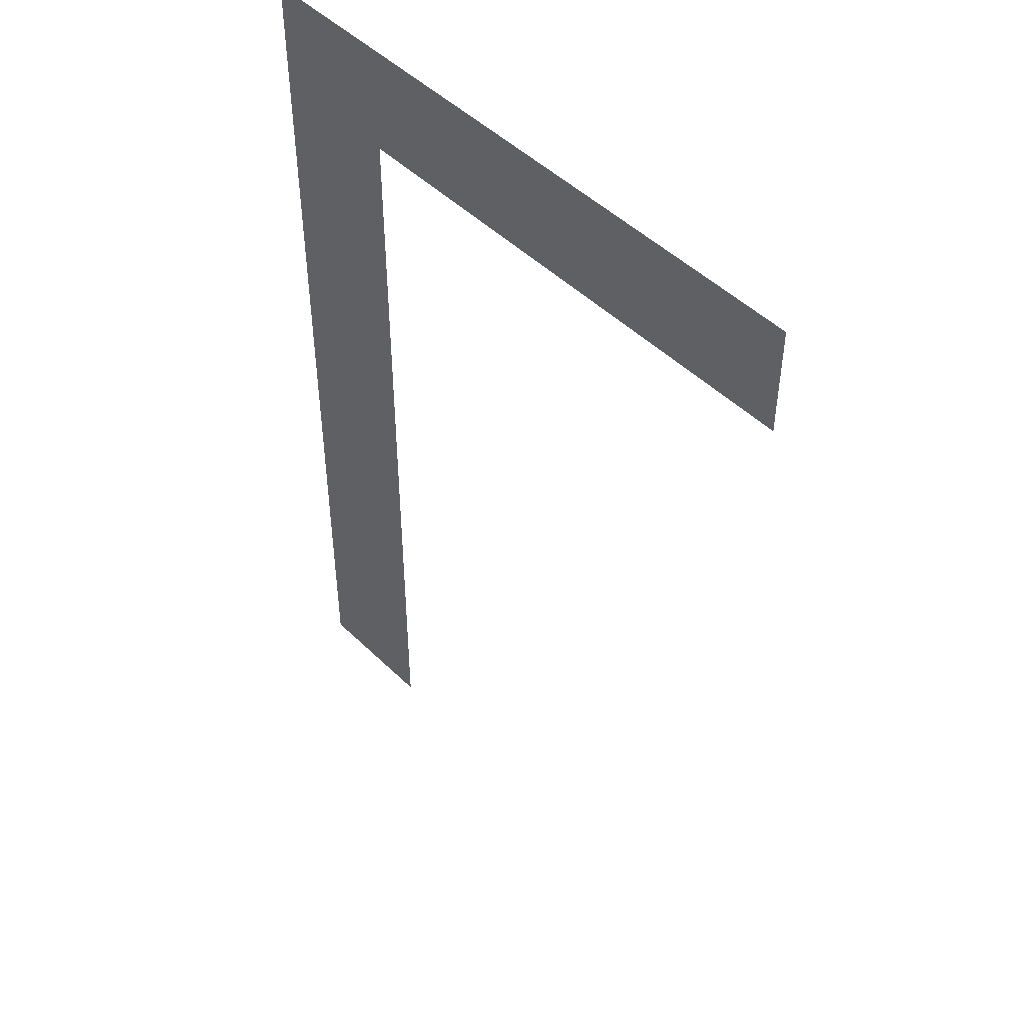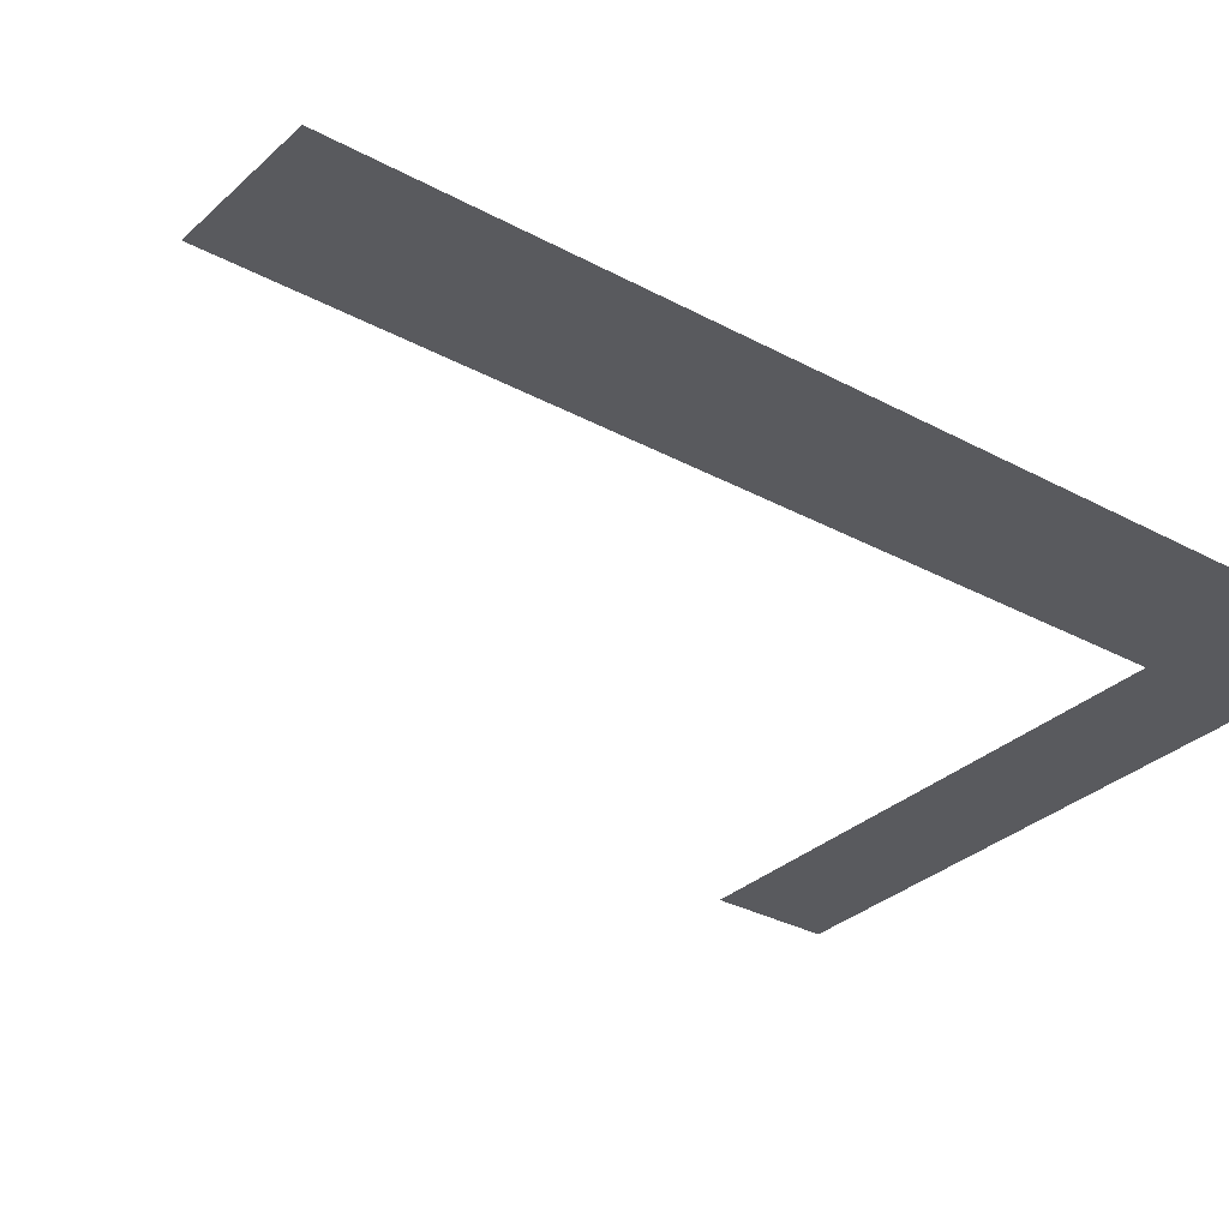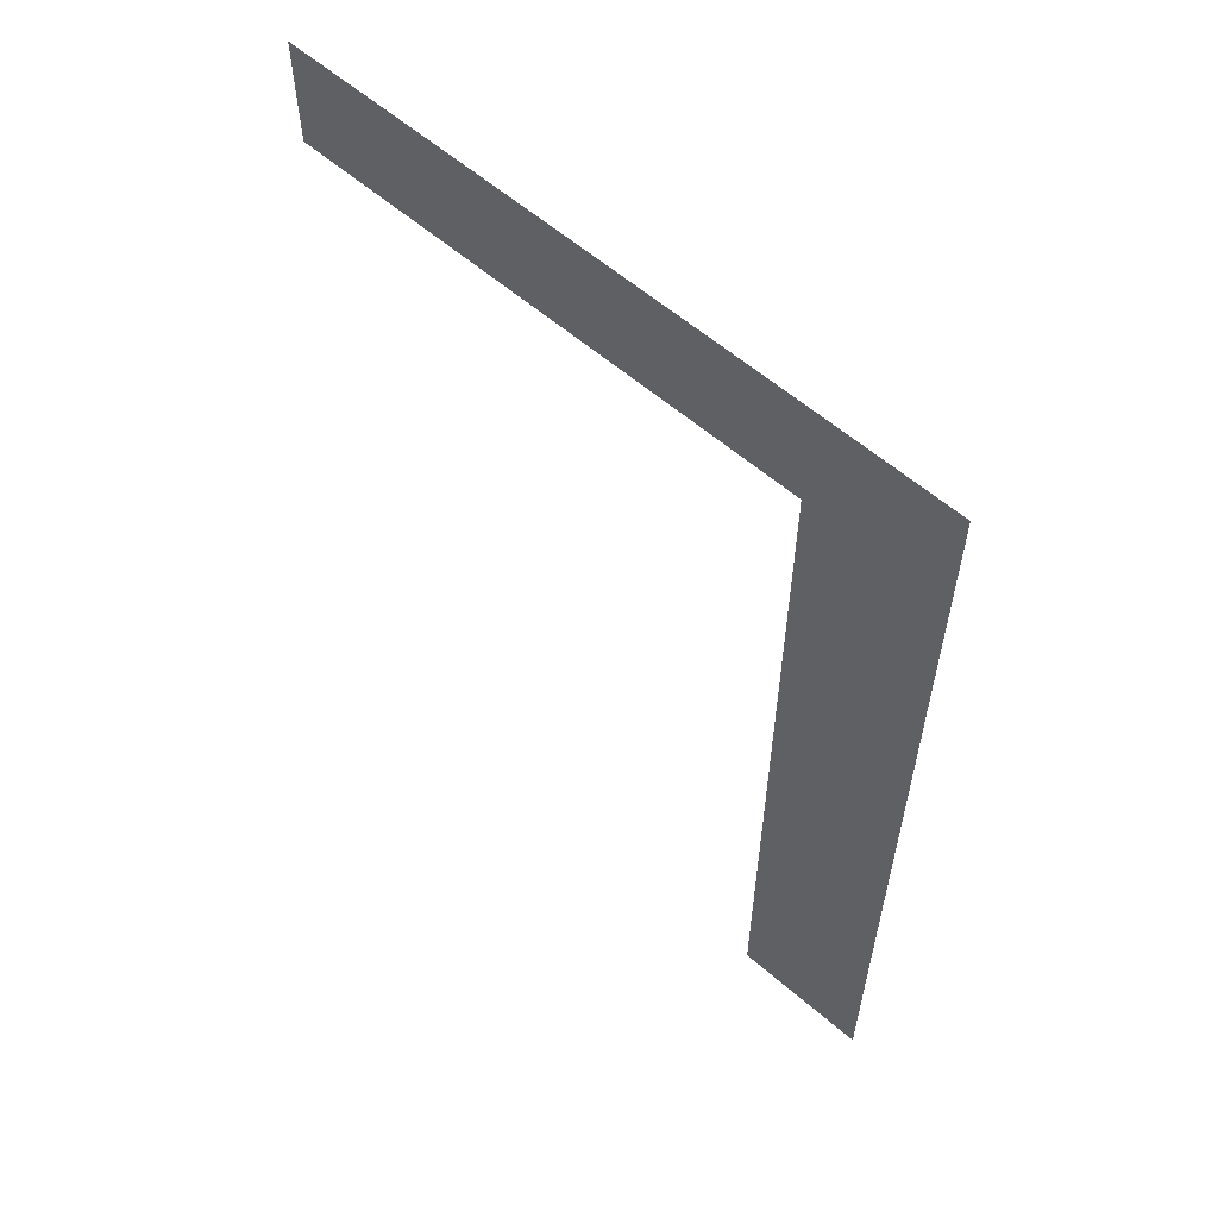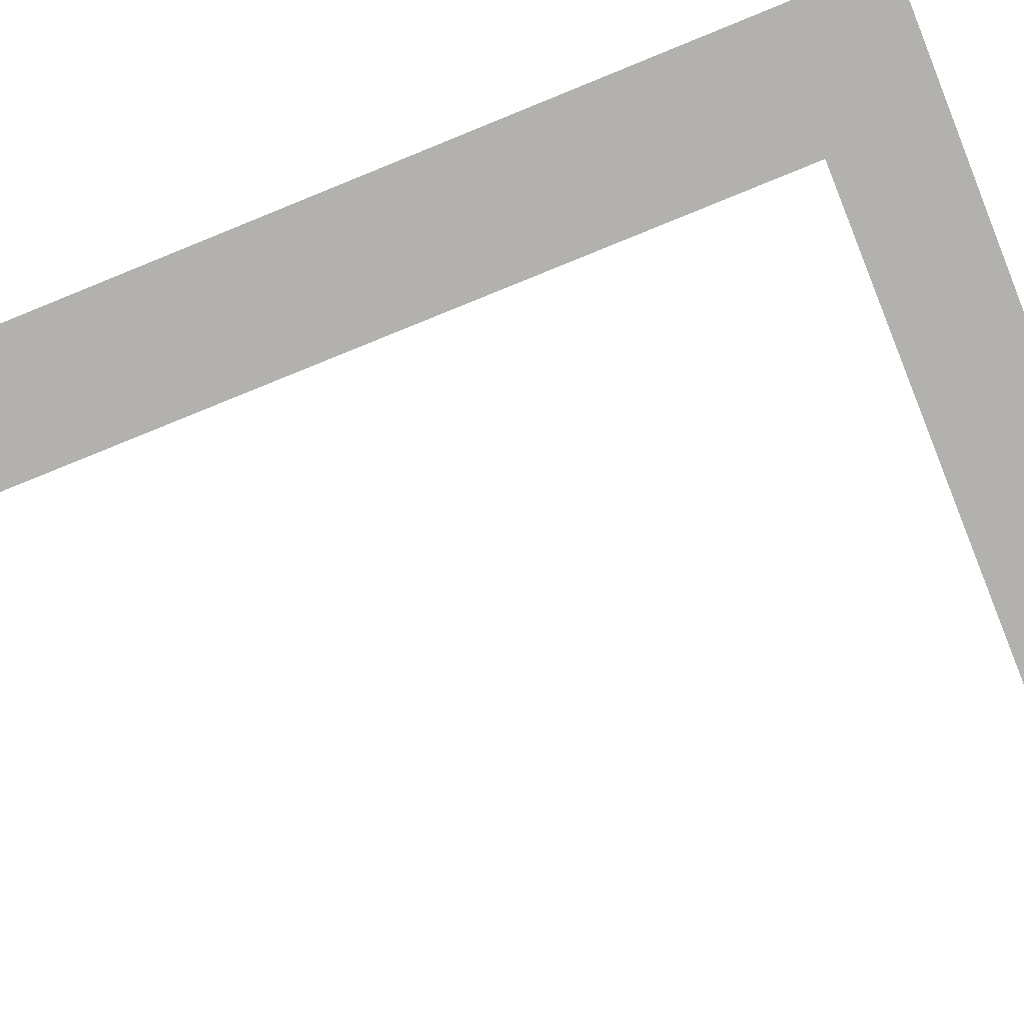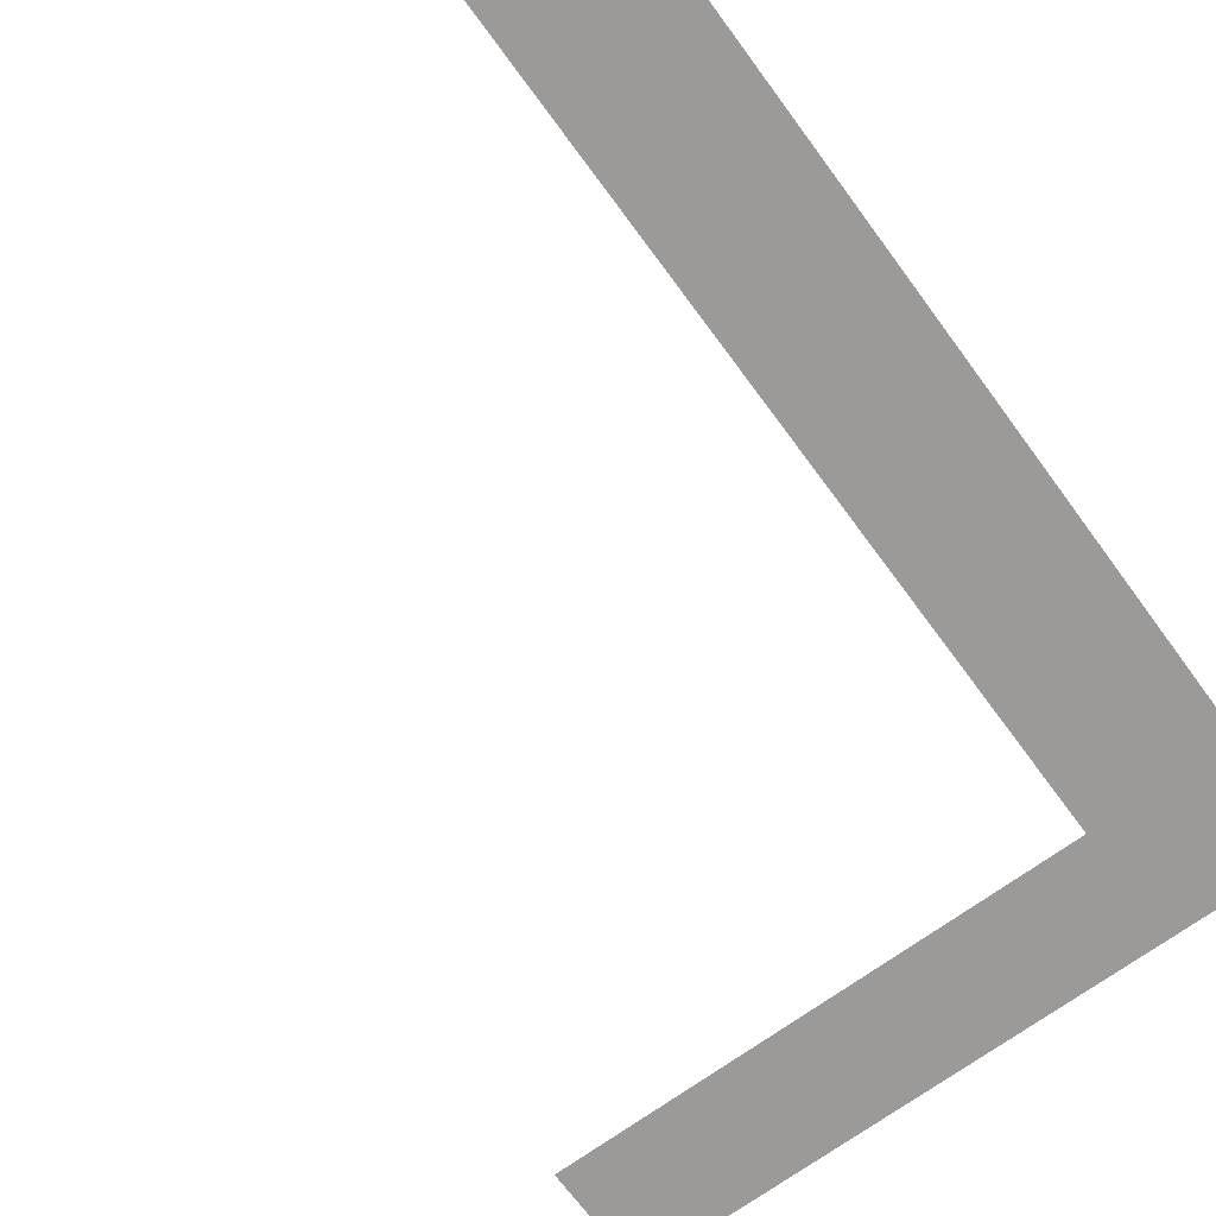
<metadata>
{"format":"obj","ext":"obj","renderer":"f3d","projection":"perspective","resolution":1024,"background":"white","views":[{"elev":48.2,"azim":47.3,"up":"+Z"},{"elev":-31.3,"azim":-127.8,"up":"+Y"},{"elev":59.6,"azim":-138.5,"up":"+Z"},{"elev":-79.3,"azim":-68.0,"up":"+Y"},{"elev":-69.3,"azim":-143.7,"up":"+Y"}]}
</metadata>
<code>
o #ID331
v 0.01284 0.7853 0.4129
v 0.01227 0.7853 0.4169
v 0.01227 0.7853 0.4129
v 0.01284 0.7853 0.4165
v 0.01496 0.7853 0.4169
v 0.01496 0.7853 0.4165
v 0.01496 0.7853 0.4165
v 0.01284 0.7853 0.4165
v 0.01496 0.7853 0.4169
v 0.01227 0.7853 0.4169
v 0.01284 0.7853 0.4129
v 0.01227 0.7853 0.4129
f 1 2 3
f 2 1 4
f 2 4 5
f 5 4 6
f 7 8 9
f 9 8 10
f 8 11 10
f 12 10 11

</code>
